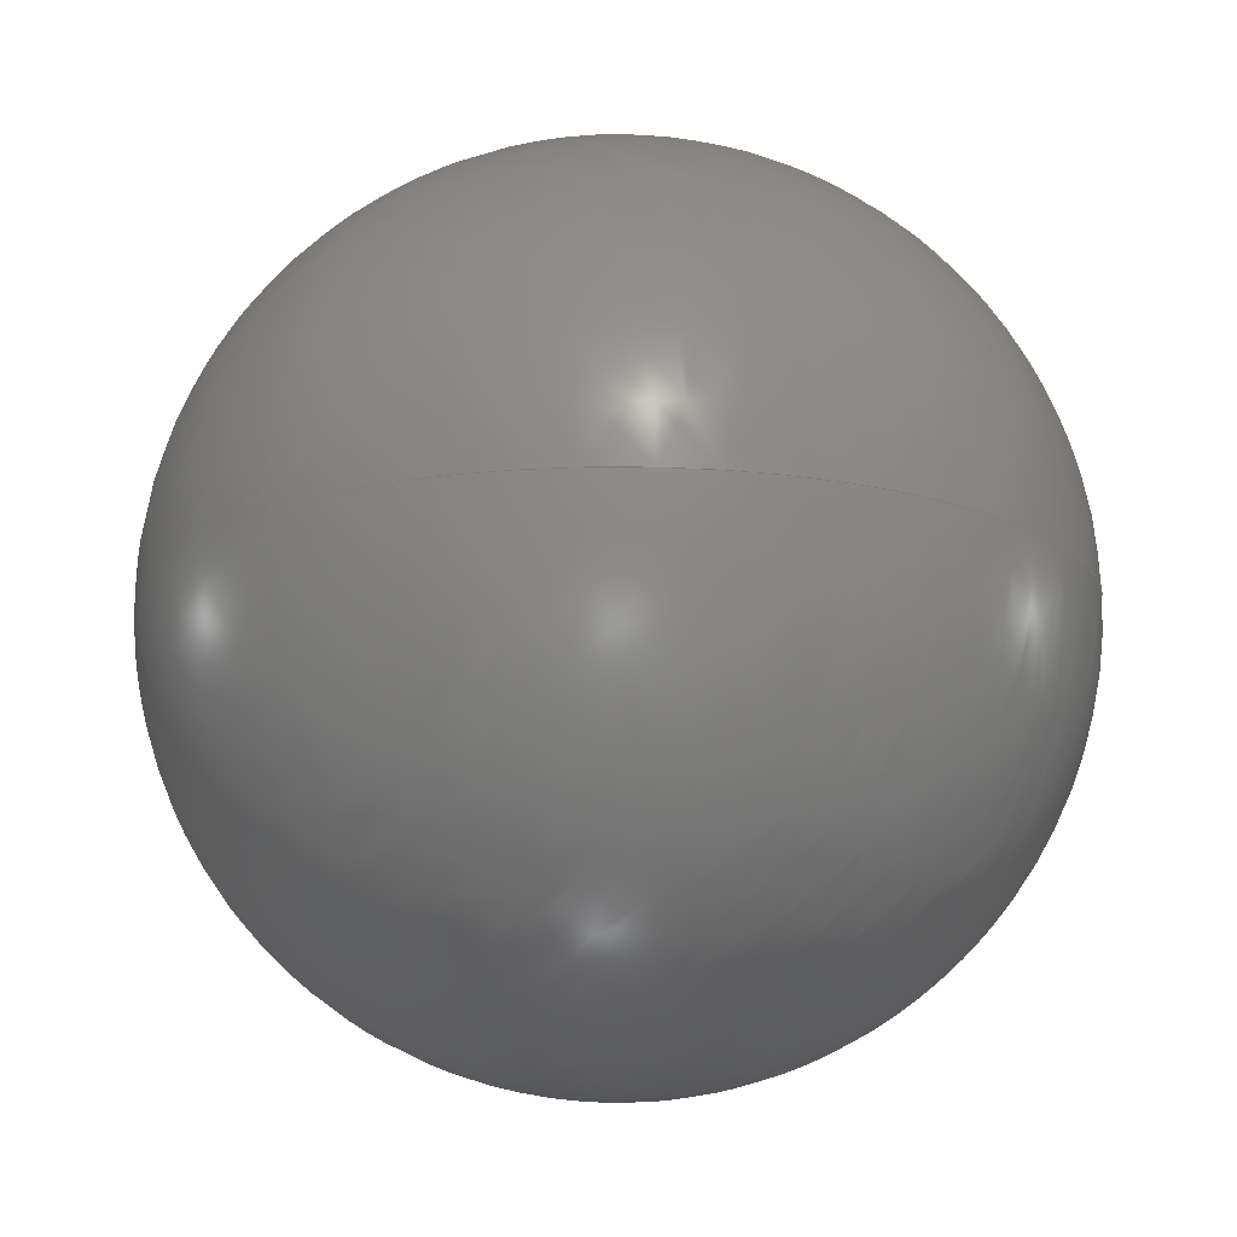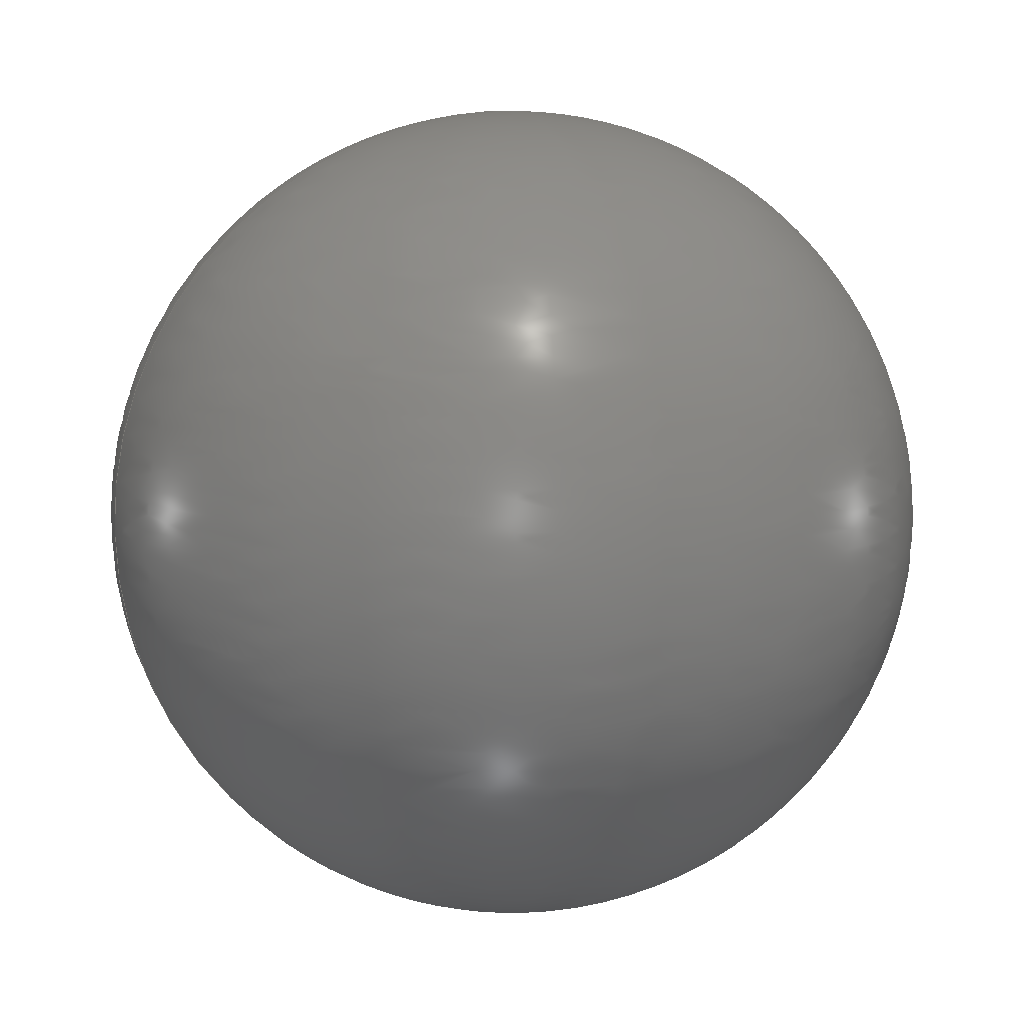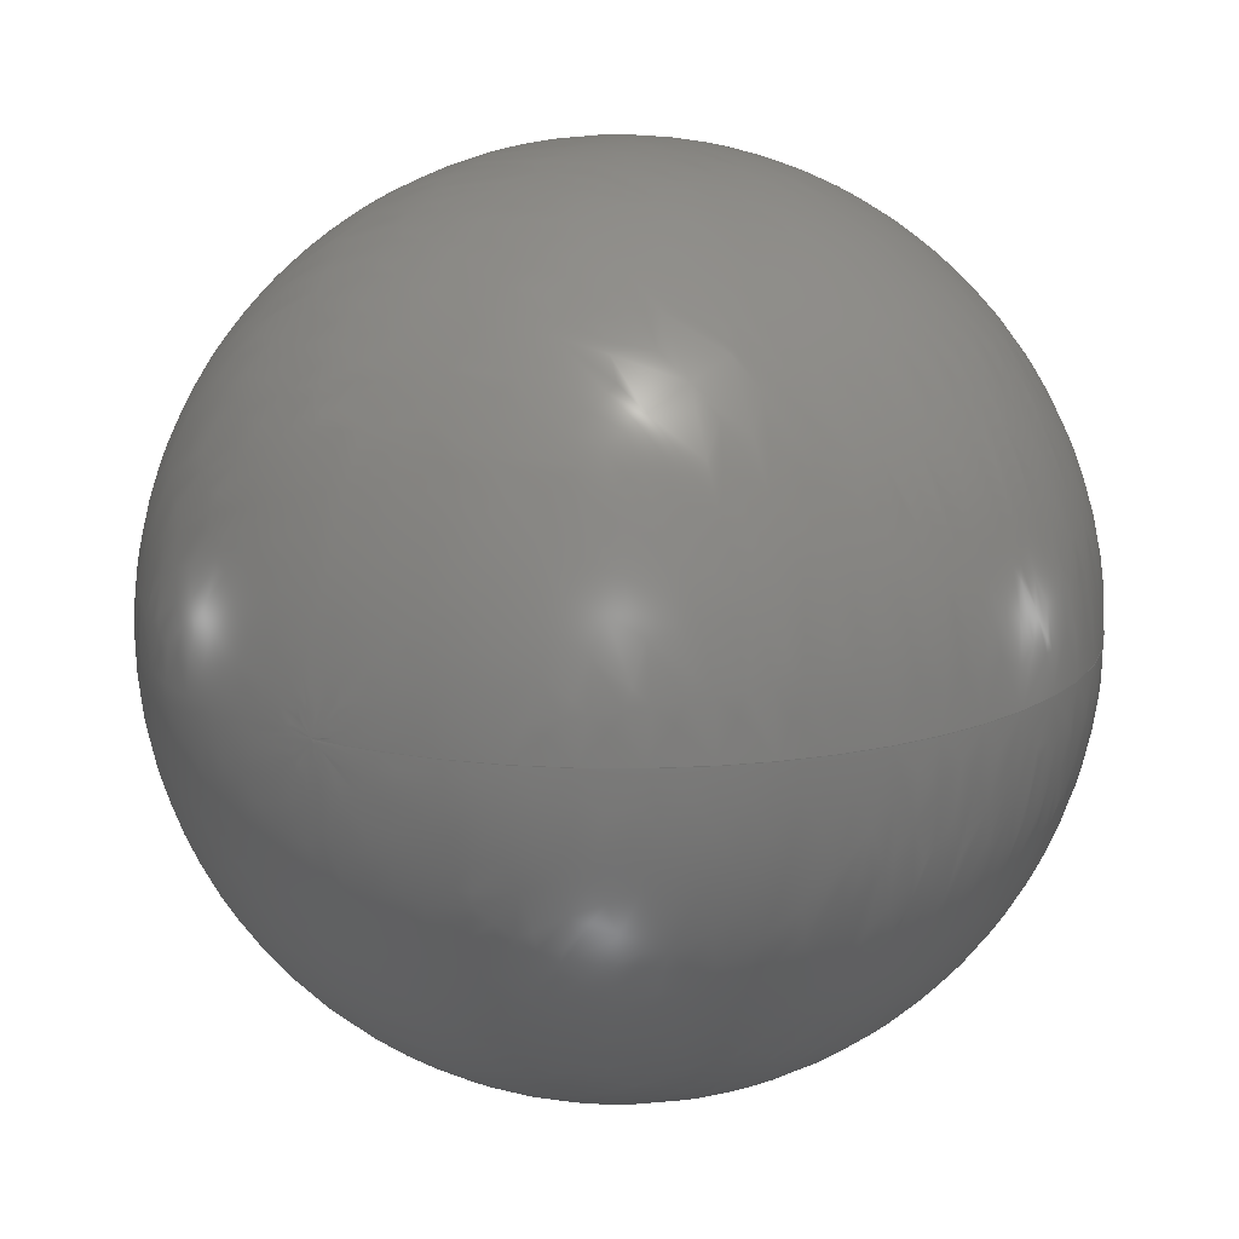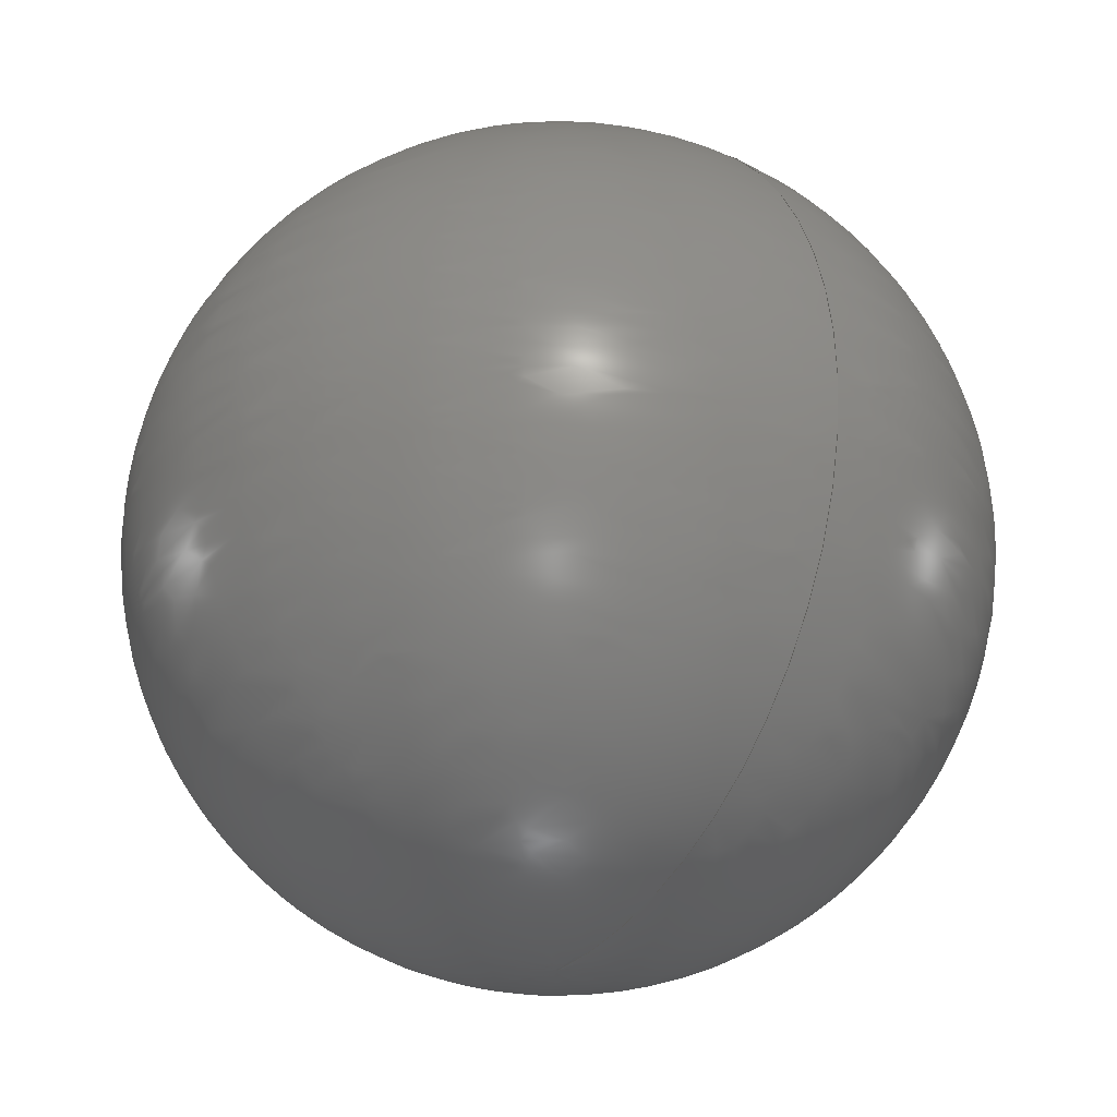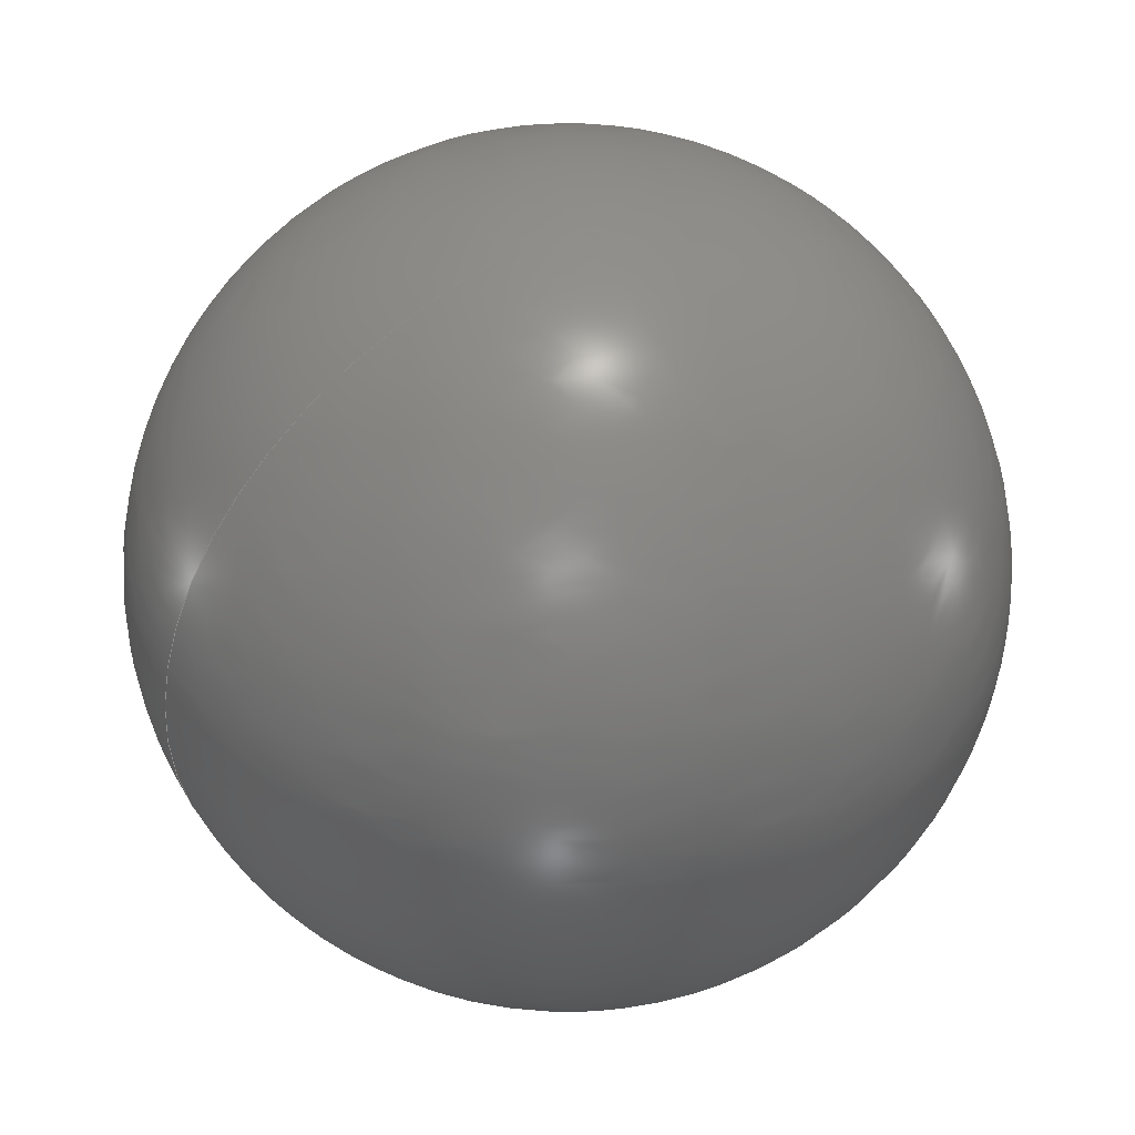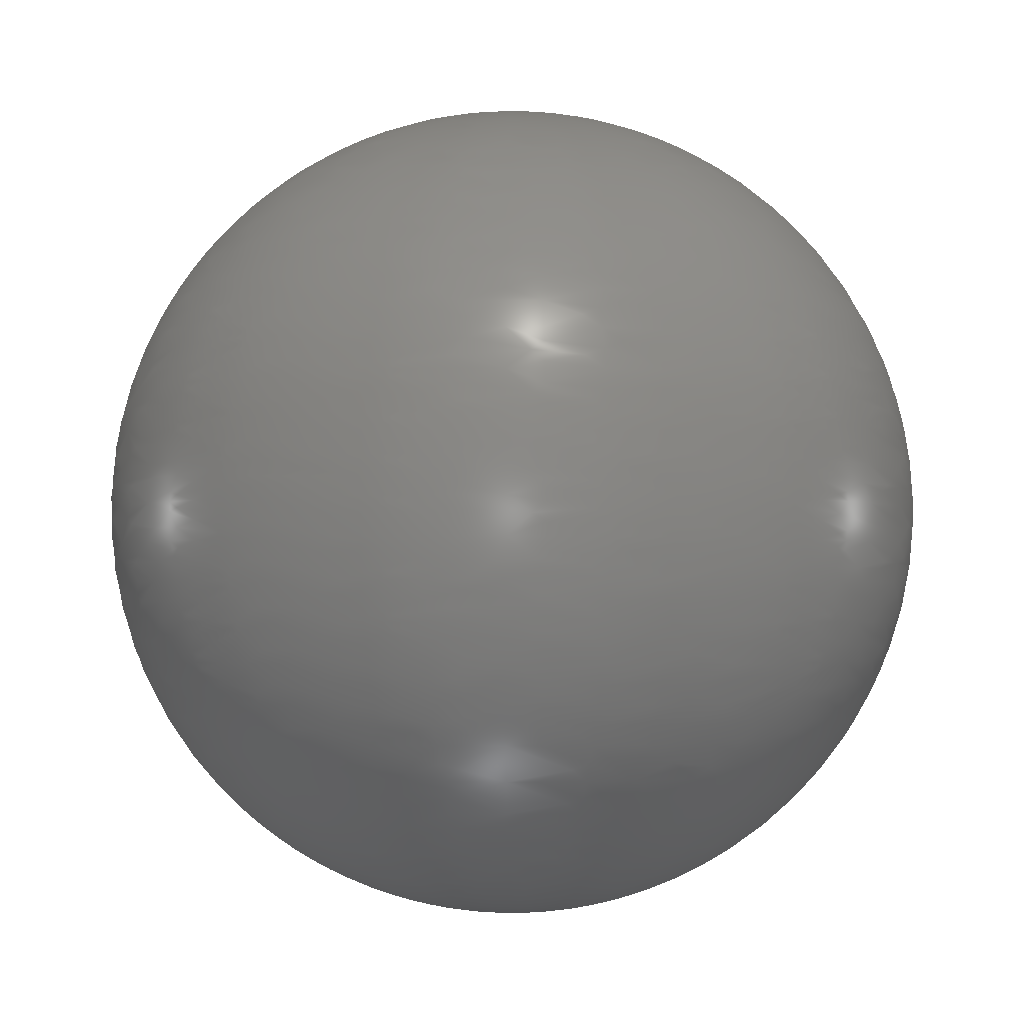
<metadata>
{"format":"iges","ext":"igs","renderer":"f3d","projection":"perspective","resolution":1024,"background":"white","views":[{"elev":-15.7,"azim":40.4,"up":"+Y"},{"elev":7.7,"azim":163.7,"up":"+Z"},{"elev":15.4,"azim":34.3,"up":"+Y"},{"elev":-27.8,"azim":54.9,"up":"+Z"},{"elev":46.9,"azim":149.6,"up":"+Z"},{"elev":-2.2,"azim":0.9,"up":"+Z"}]}
</metadata>
<code>

1H,,1H;,,
86H\\tudelft.net\staff-homes\O\jgdenouden\My Documents\Manuel_practicum\
Sphere_closed.igs,
26HRhinoceros ( Oct 31 2023 ),31HTrout Lake IGES 012 Oct 31 2023,
32,38,6,308,15,
,
1D0,2,2HMM,1,0.254D0,13H2.509e+05,
0.001D0,
25D0,
,
,
10,0,13H2.509e+05;
     314       1       0       0       0       0       0       000000200
     314       0       1       1       0       0       0   COLOR       0
     406       2       0       0       2       0       0       000000300
     406       0      -1       1       3       0       0LEVELDEF       0
     128       3       0       0       2       0       0       000000000
     128       0      -1      49       0       0       0 TrimSrf       0
314,0,0,0,20HRGB(   0,   0,   0 );                         0000001
406,2,2,13Hclosed_shapes;                                        0000003
128,4,8,2,2,0,1,0,0,0,117.8D0,117.8D0,   0000005
117.8D0,157.1D0,157.1D0,     0000005
196.3D0,196.3D0,196.3D0,     0000005
0D0,0D0,0D0,39.27D0,39.27D0,       0000005
78.54D0,78.54D0,117.8D0,     0000005
117.8D0,157.1D0,157.1D0,     0000005
157.1D0,1D0,0.7071D0,1D0,            0000005
0.7071D0,1D0,0.7071D0,                 0000005
0.5D0,0.7071D0,0.5D0,  0000005
0.7071D0,1D0,0.7071D0,1D0,           0000005
0.7071D0,1D0,0.7071D0,                 0000005
0.5D0,0.7071D0,0.5D0,  0000005
0.7071D0,1D0,0.7071D0,1D0,           0000005
0.7071D0,1D0,0.7071D0,                 0000005
0.5D0,0.7071D0,0.5D0,  0000005
0.7071D0,1D0,0.7071D0,1D0,           0000005
0.7071D0,1D0,0.7071D0,                 0000005
0.5D0,0.7071D0,0.5D0,  0000005
0.7071D0,1D0,0.7071D0,1D0,           0000005
0.7071D0,1D0,0D0,0D0,-25D0,25D0,0D0,     0000005
-25D0,25D0,0D0,-1.531D-15,25D0,0D0,        0000005
25D0,0D0,0D0,25D0,0D0,0D0,              0000005
-25D0,25D0,-25D0,-25D0,25D0,-25D0,      0000005
-1.531D-15,25D0,-25D0,25D0,0D0, 0000005
0D0,25D0,0D0,0D0,-25D0,                   0000005
1.531D-15,-25D0,-25D0,1.531D-15,     0000005
-25D0,-1.531D-15,1.531D-15,-25D0,    0000005
25D0,0D0,0D0,25D0,0D0,0D0,              0000005
-25D0,-25D0,-25D0,-25D0,       0000005
-25D0,-25D0,-1.531D-15,             0000005
-25D0,-25D0,25D0,0D0,0D0,    0000005
25D0,0D0,0D0,-25D0,-25D0,                 0000005
-3.062D-15,-25D0,-25D0,-3.062D-15,   0000005
-1.531D-15,-25D0,-3.062D-15,           0000005
25D0,0D0,0D0,25D0,0D0,0D0,              0000005
-25D0,-25D0,25D0,-25D0,        0000005
-25D0,25D0,-1.531D-15,-25D0,      0000005
25D0,25D0,0D0,0D0,             0000005
25D0,0D0,0D0,-25D0,-4.592D-15,  0000005
25D0,-25D0,-4.592D-15,25D0,                    0000005
-1.531D-15,-4.592D-15,25D0,            0000005
25D0,0D0,0D0,25D0,0D0,0D0,              0000005
-25D0,25D0,25D0,-25D0,         0000005
25D0,25D0,-1.531D-15,               0000005
25D0,25D0,25D0,0D0,0D0,      0000005
25D0,0D0,0D0,-25D0,25D0,0D0,-25D0,    0000005
25D0,0D0,-1.531D-15,25D0,0D0,                0000005
25D0,0D0,0D0,25D0,117.8D0,      0000005
196.3D0,0D0,157.1D0;                   0000005
S0000001G0000012D0000006P0000051
</code>
